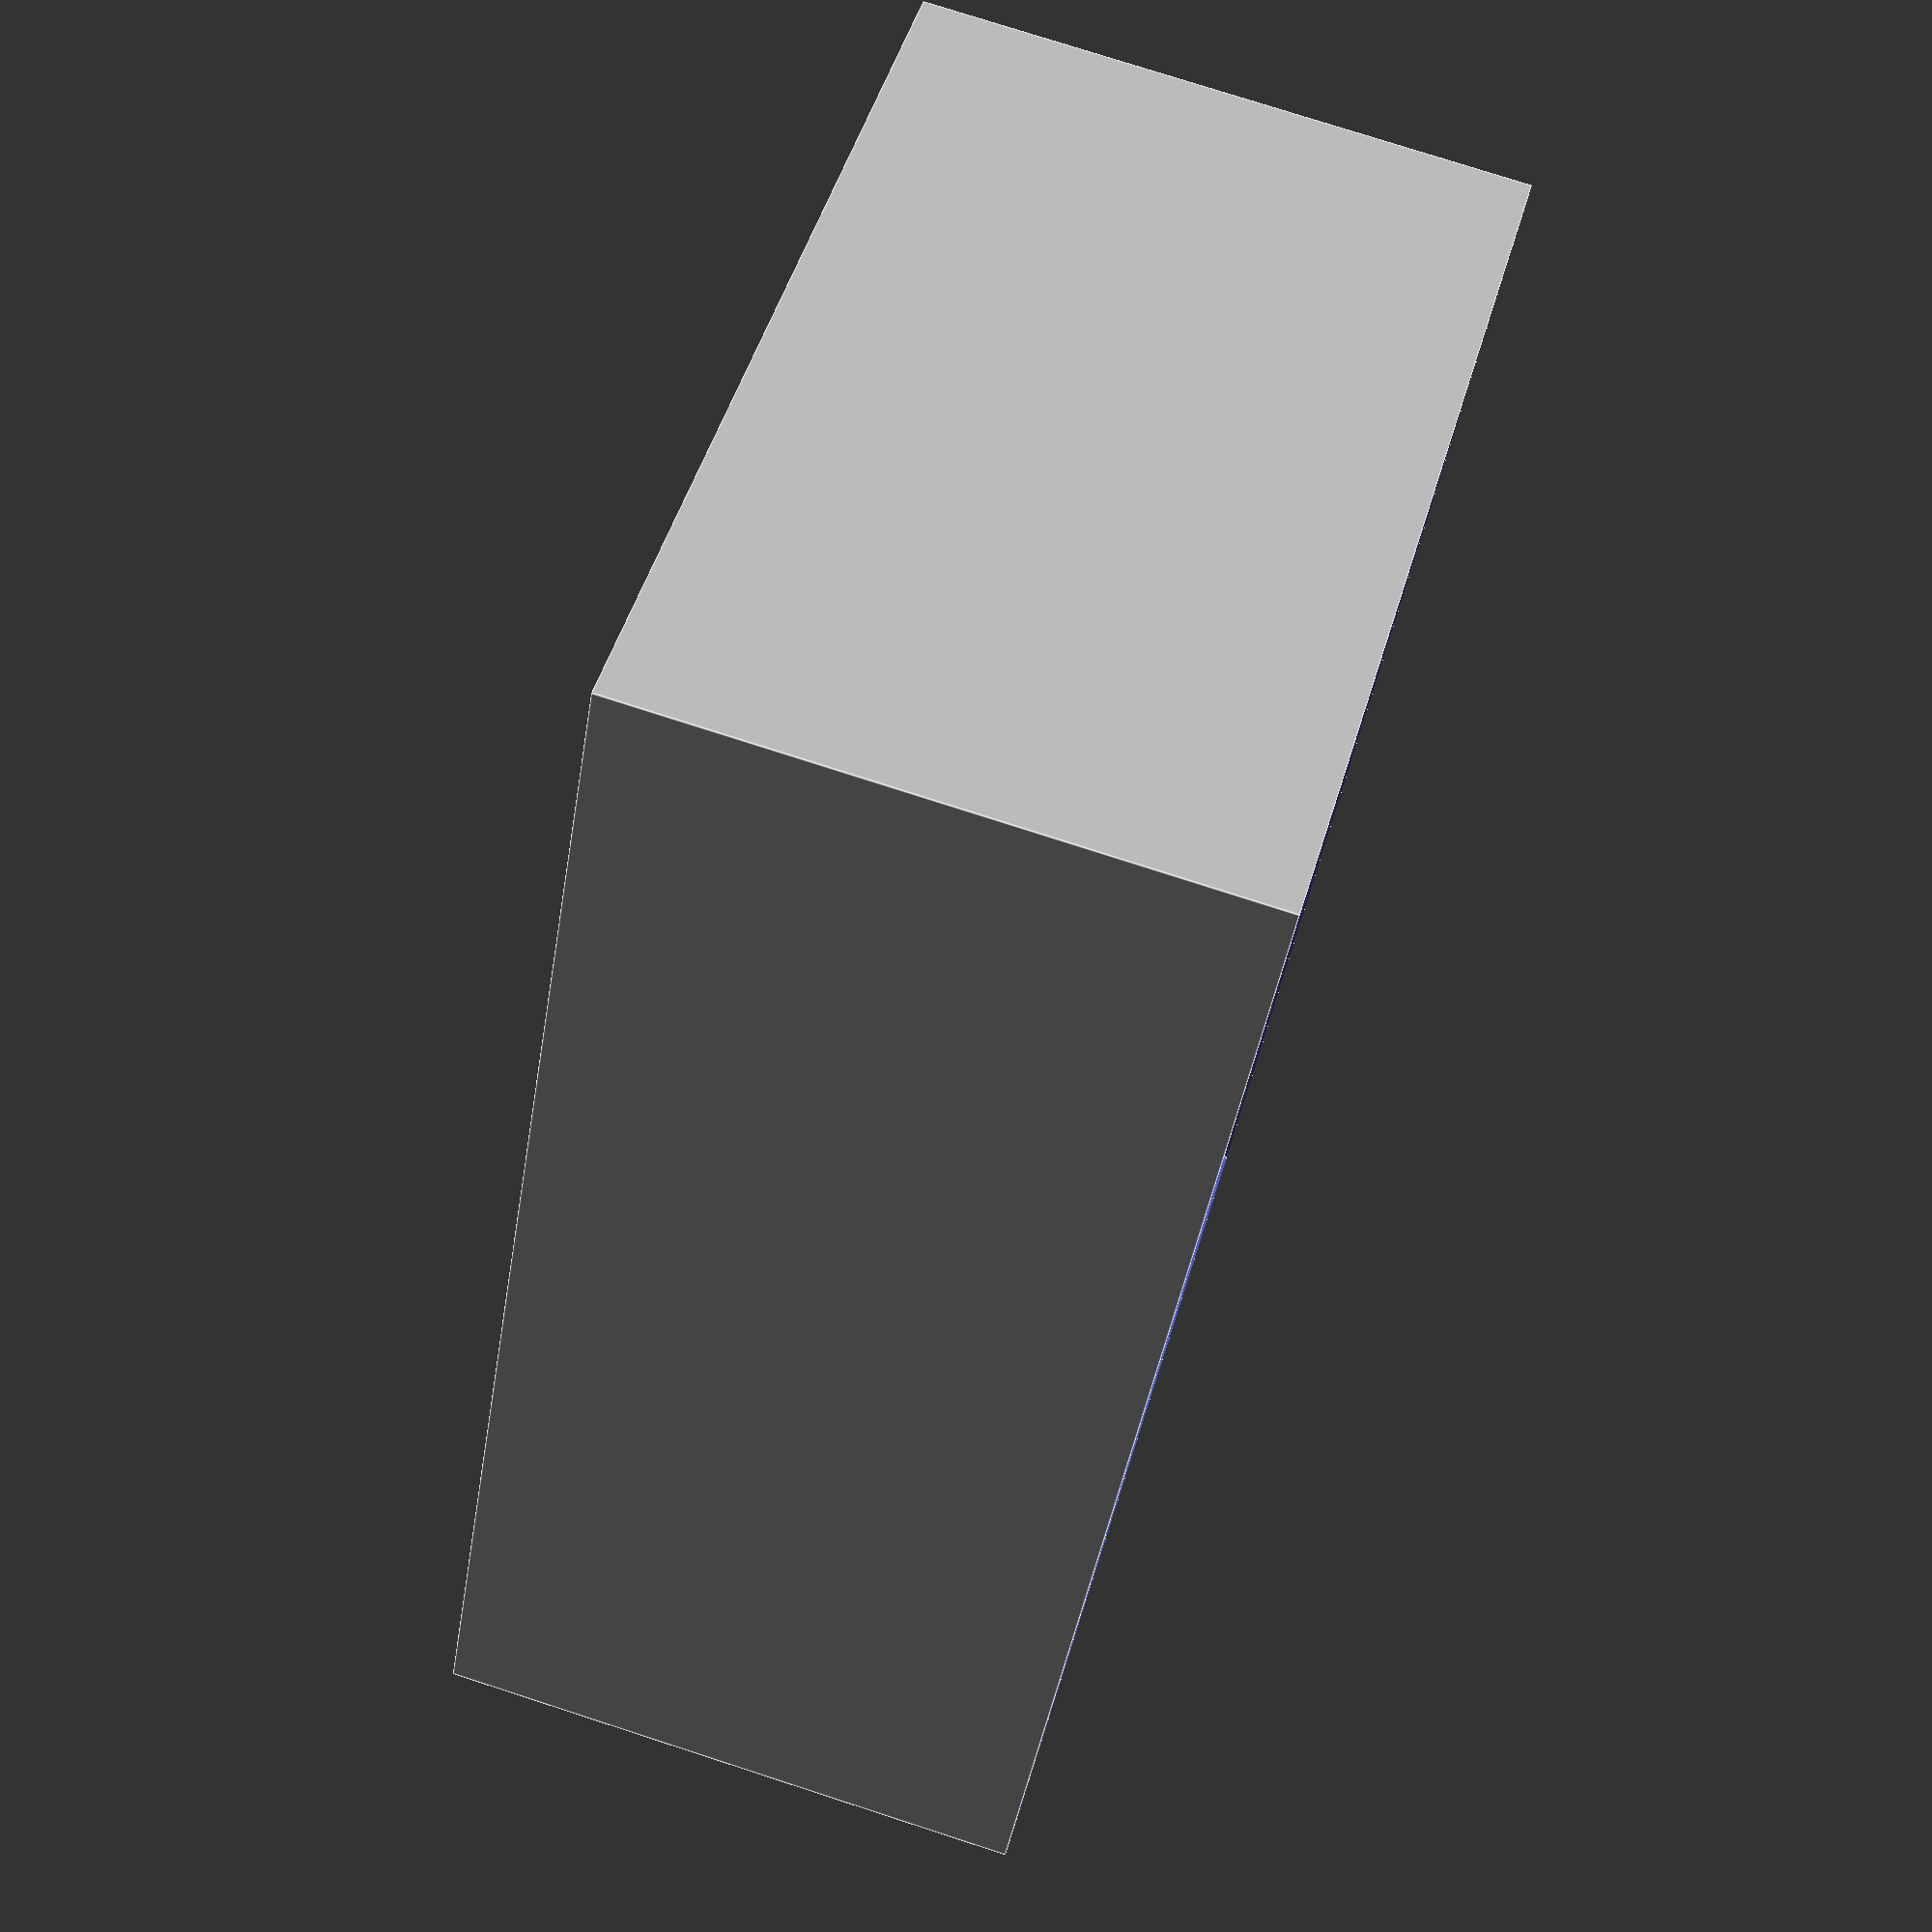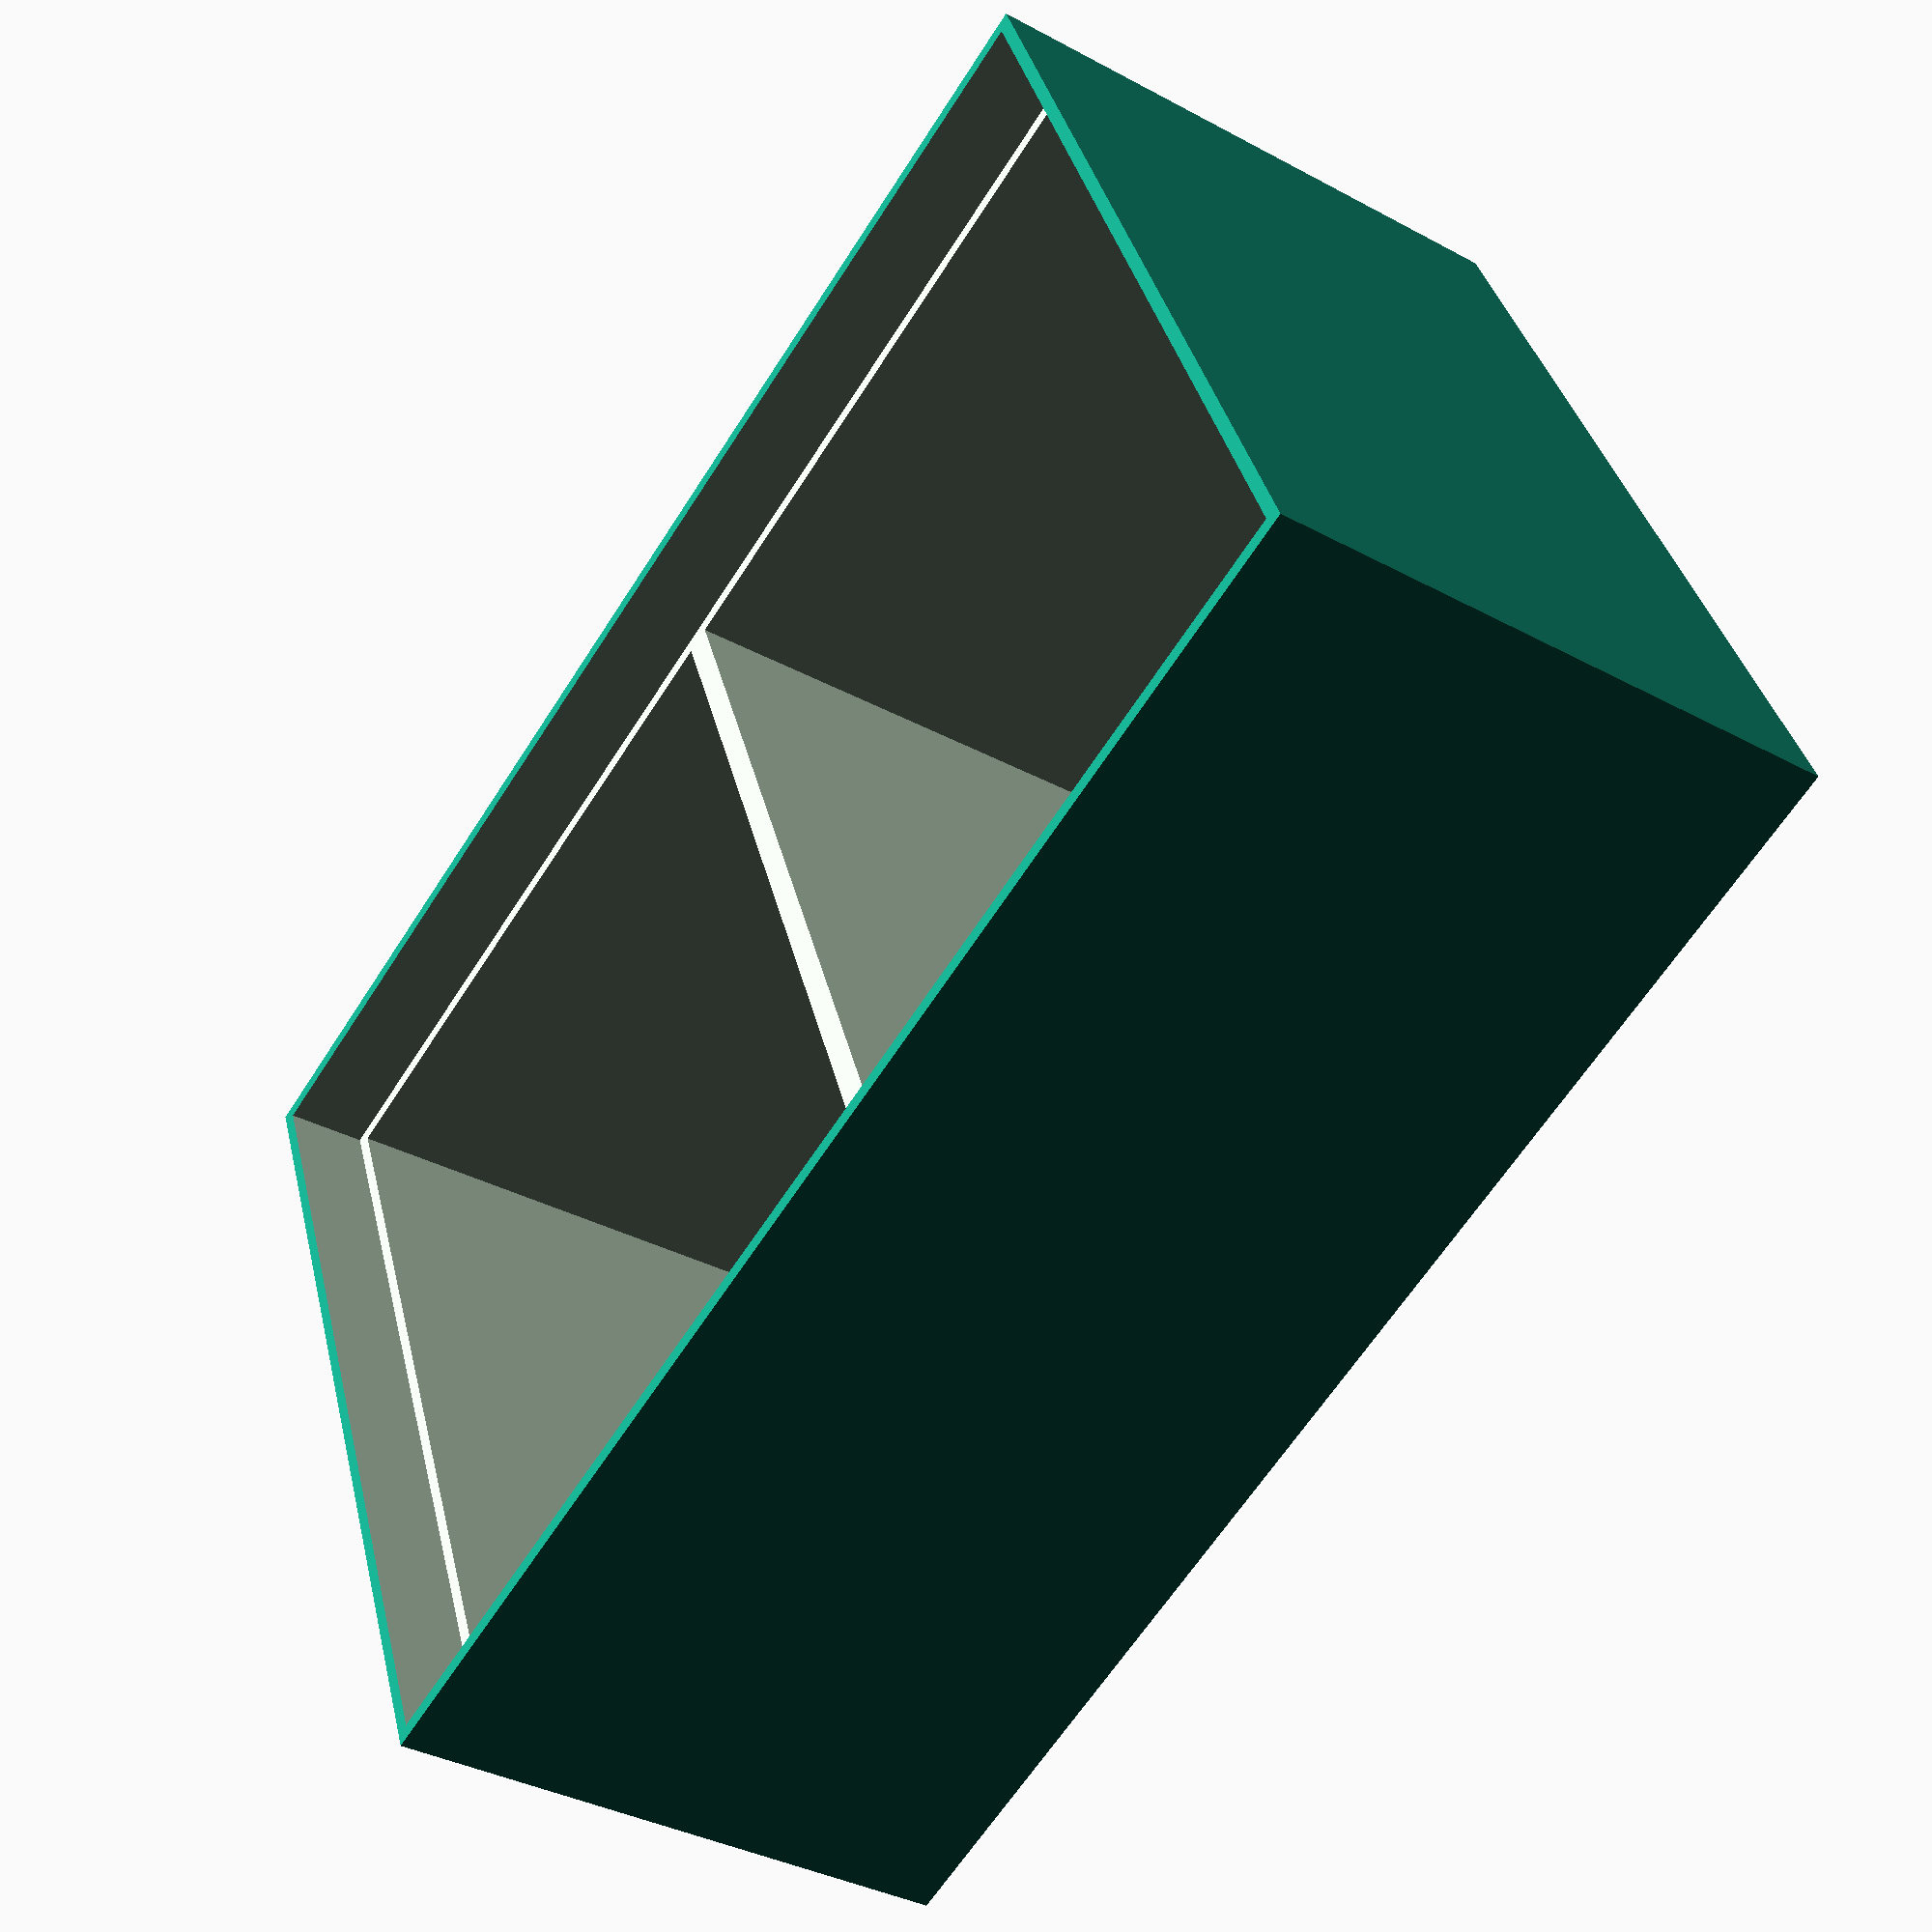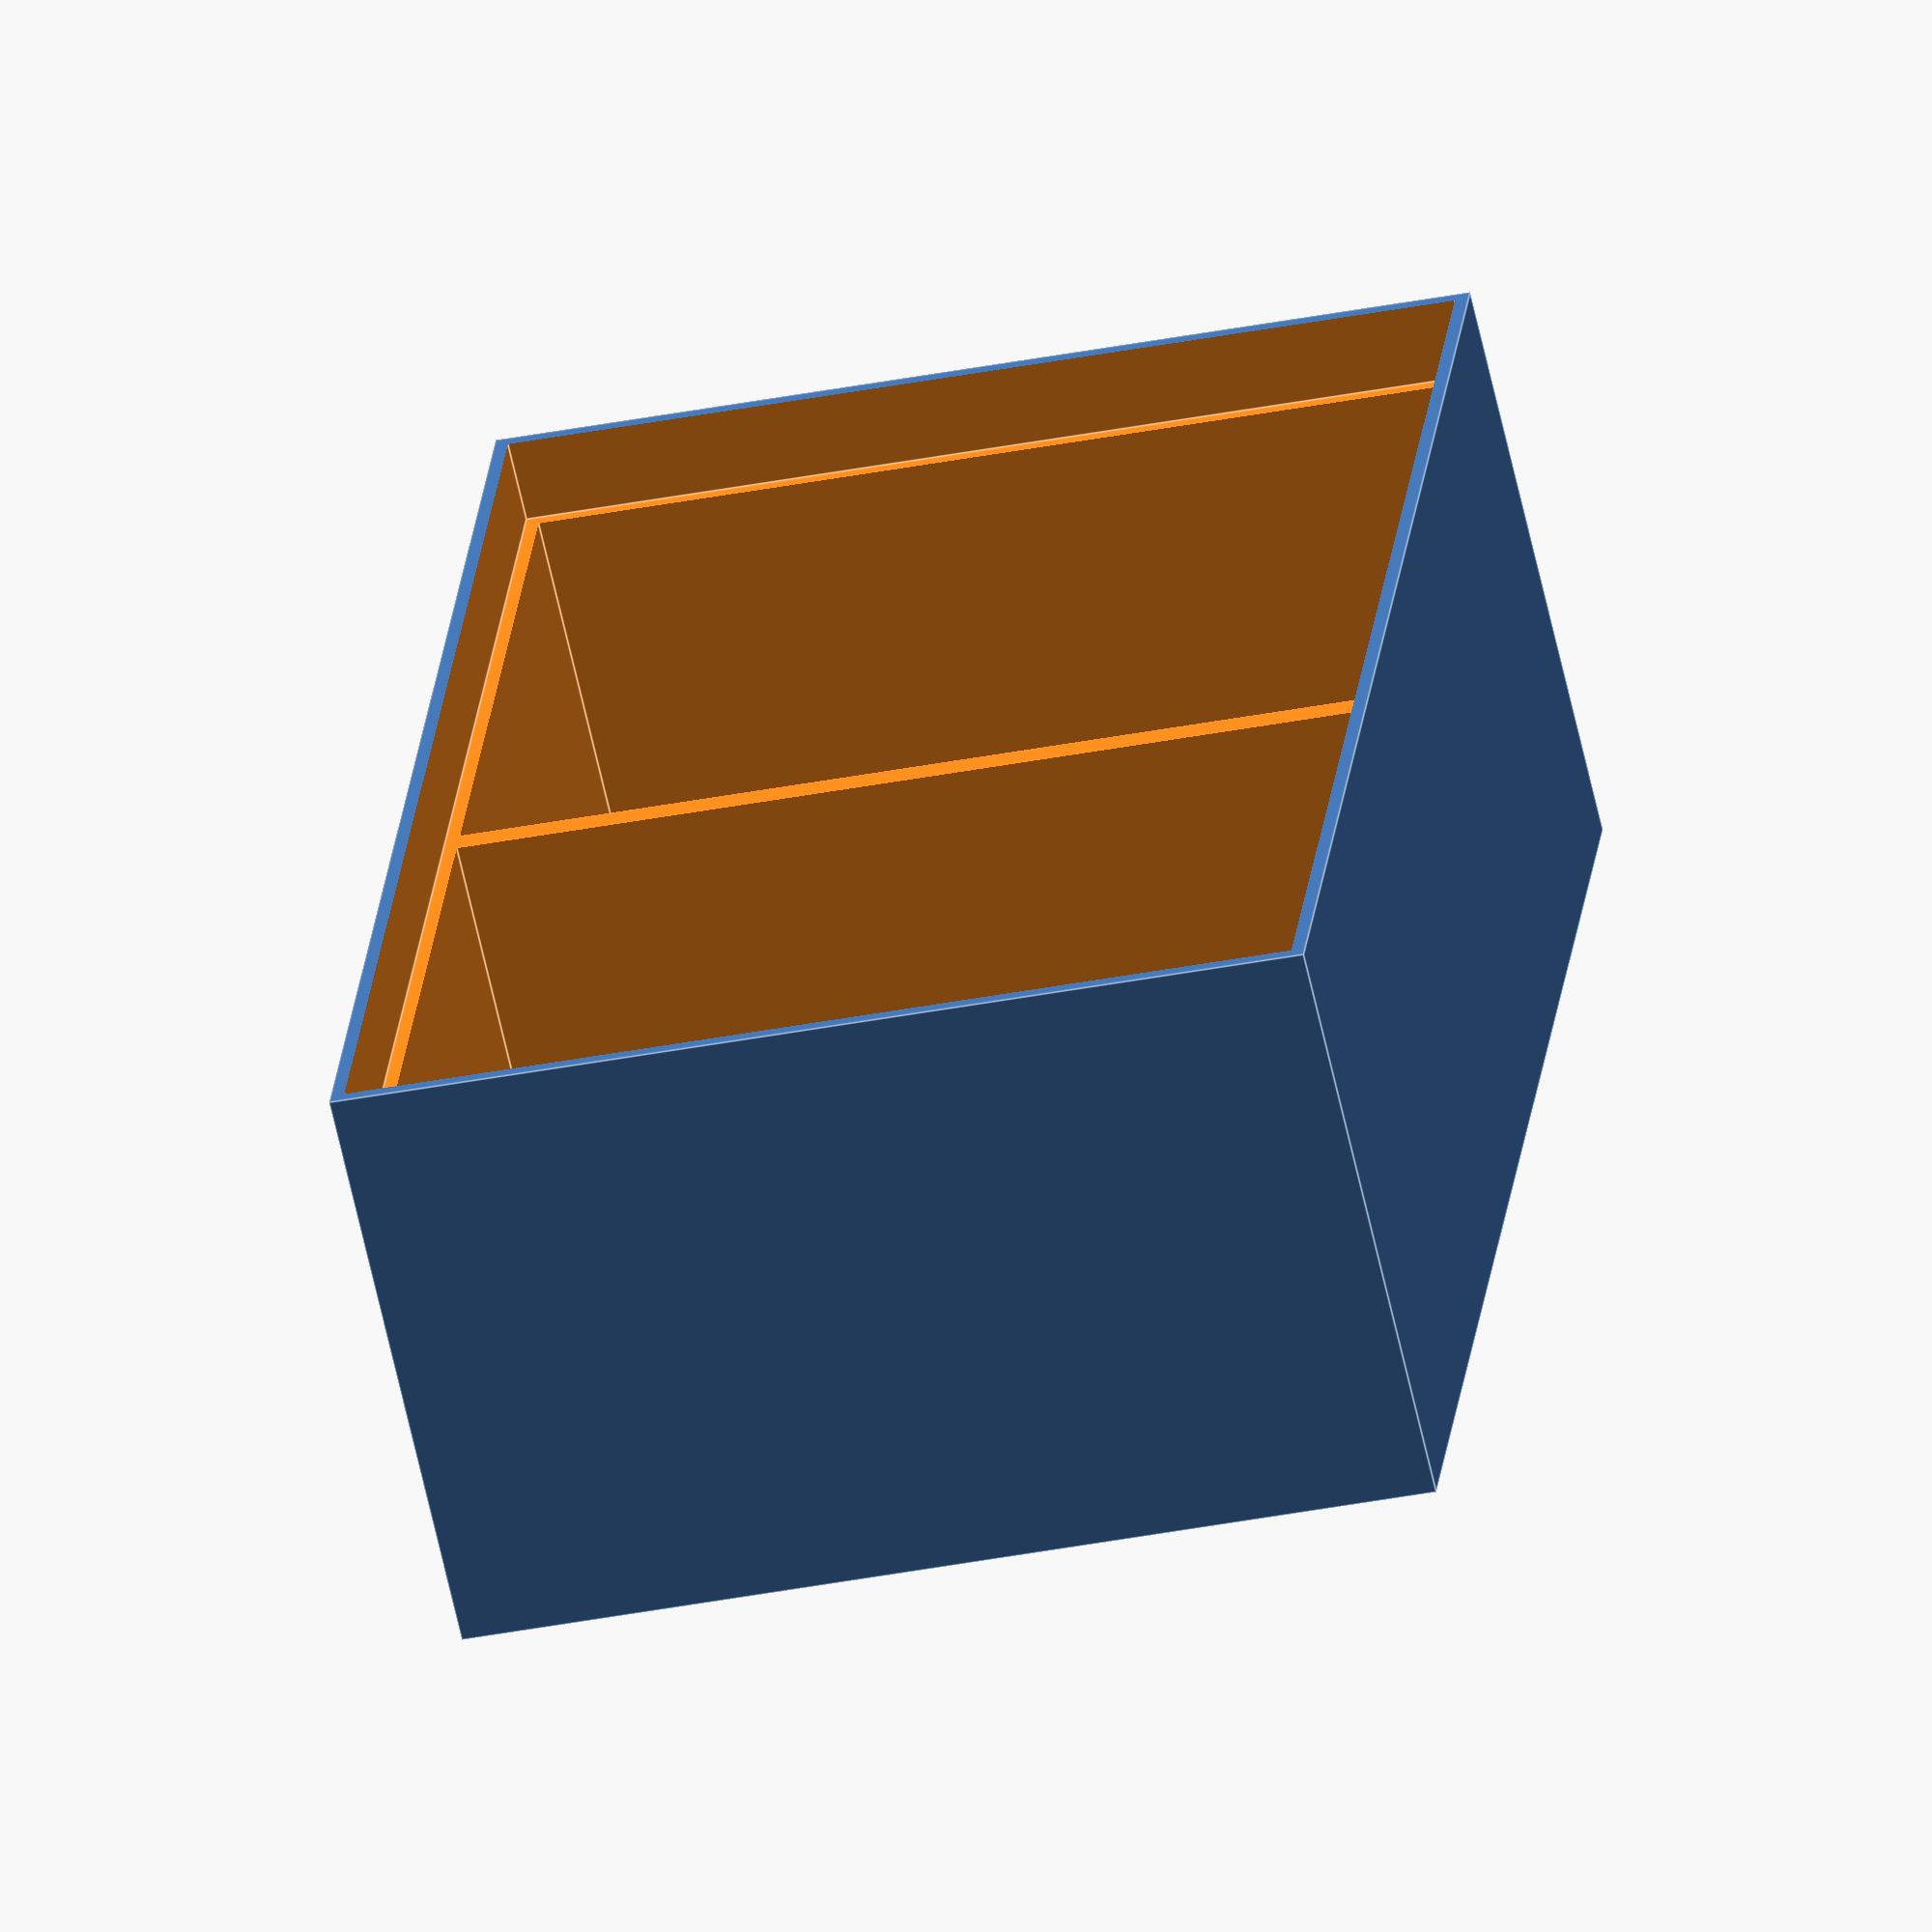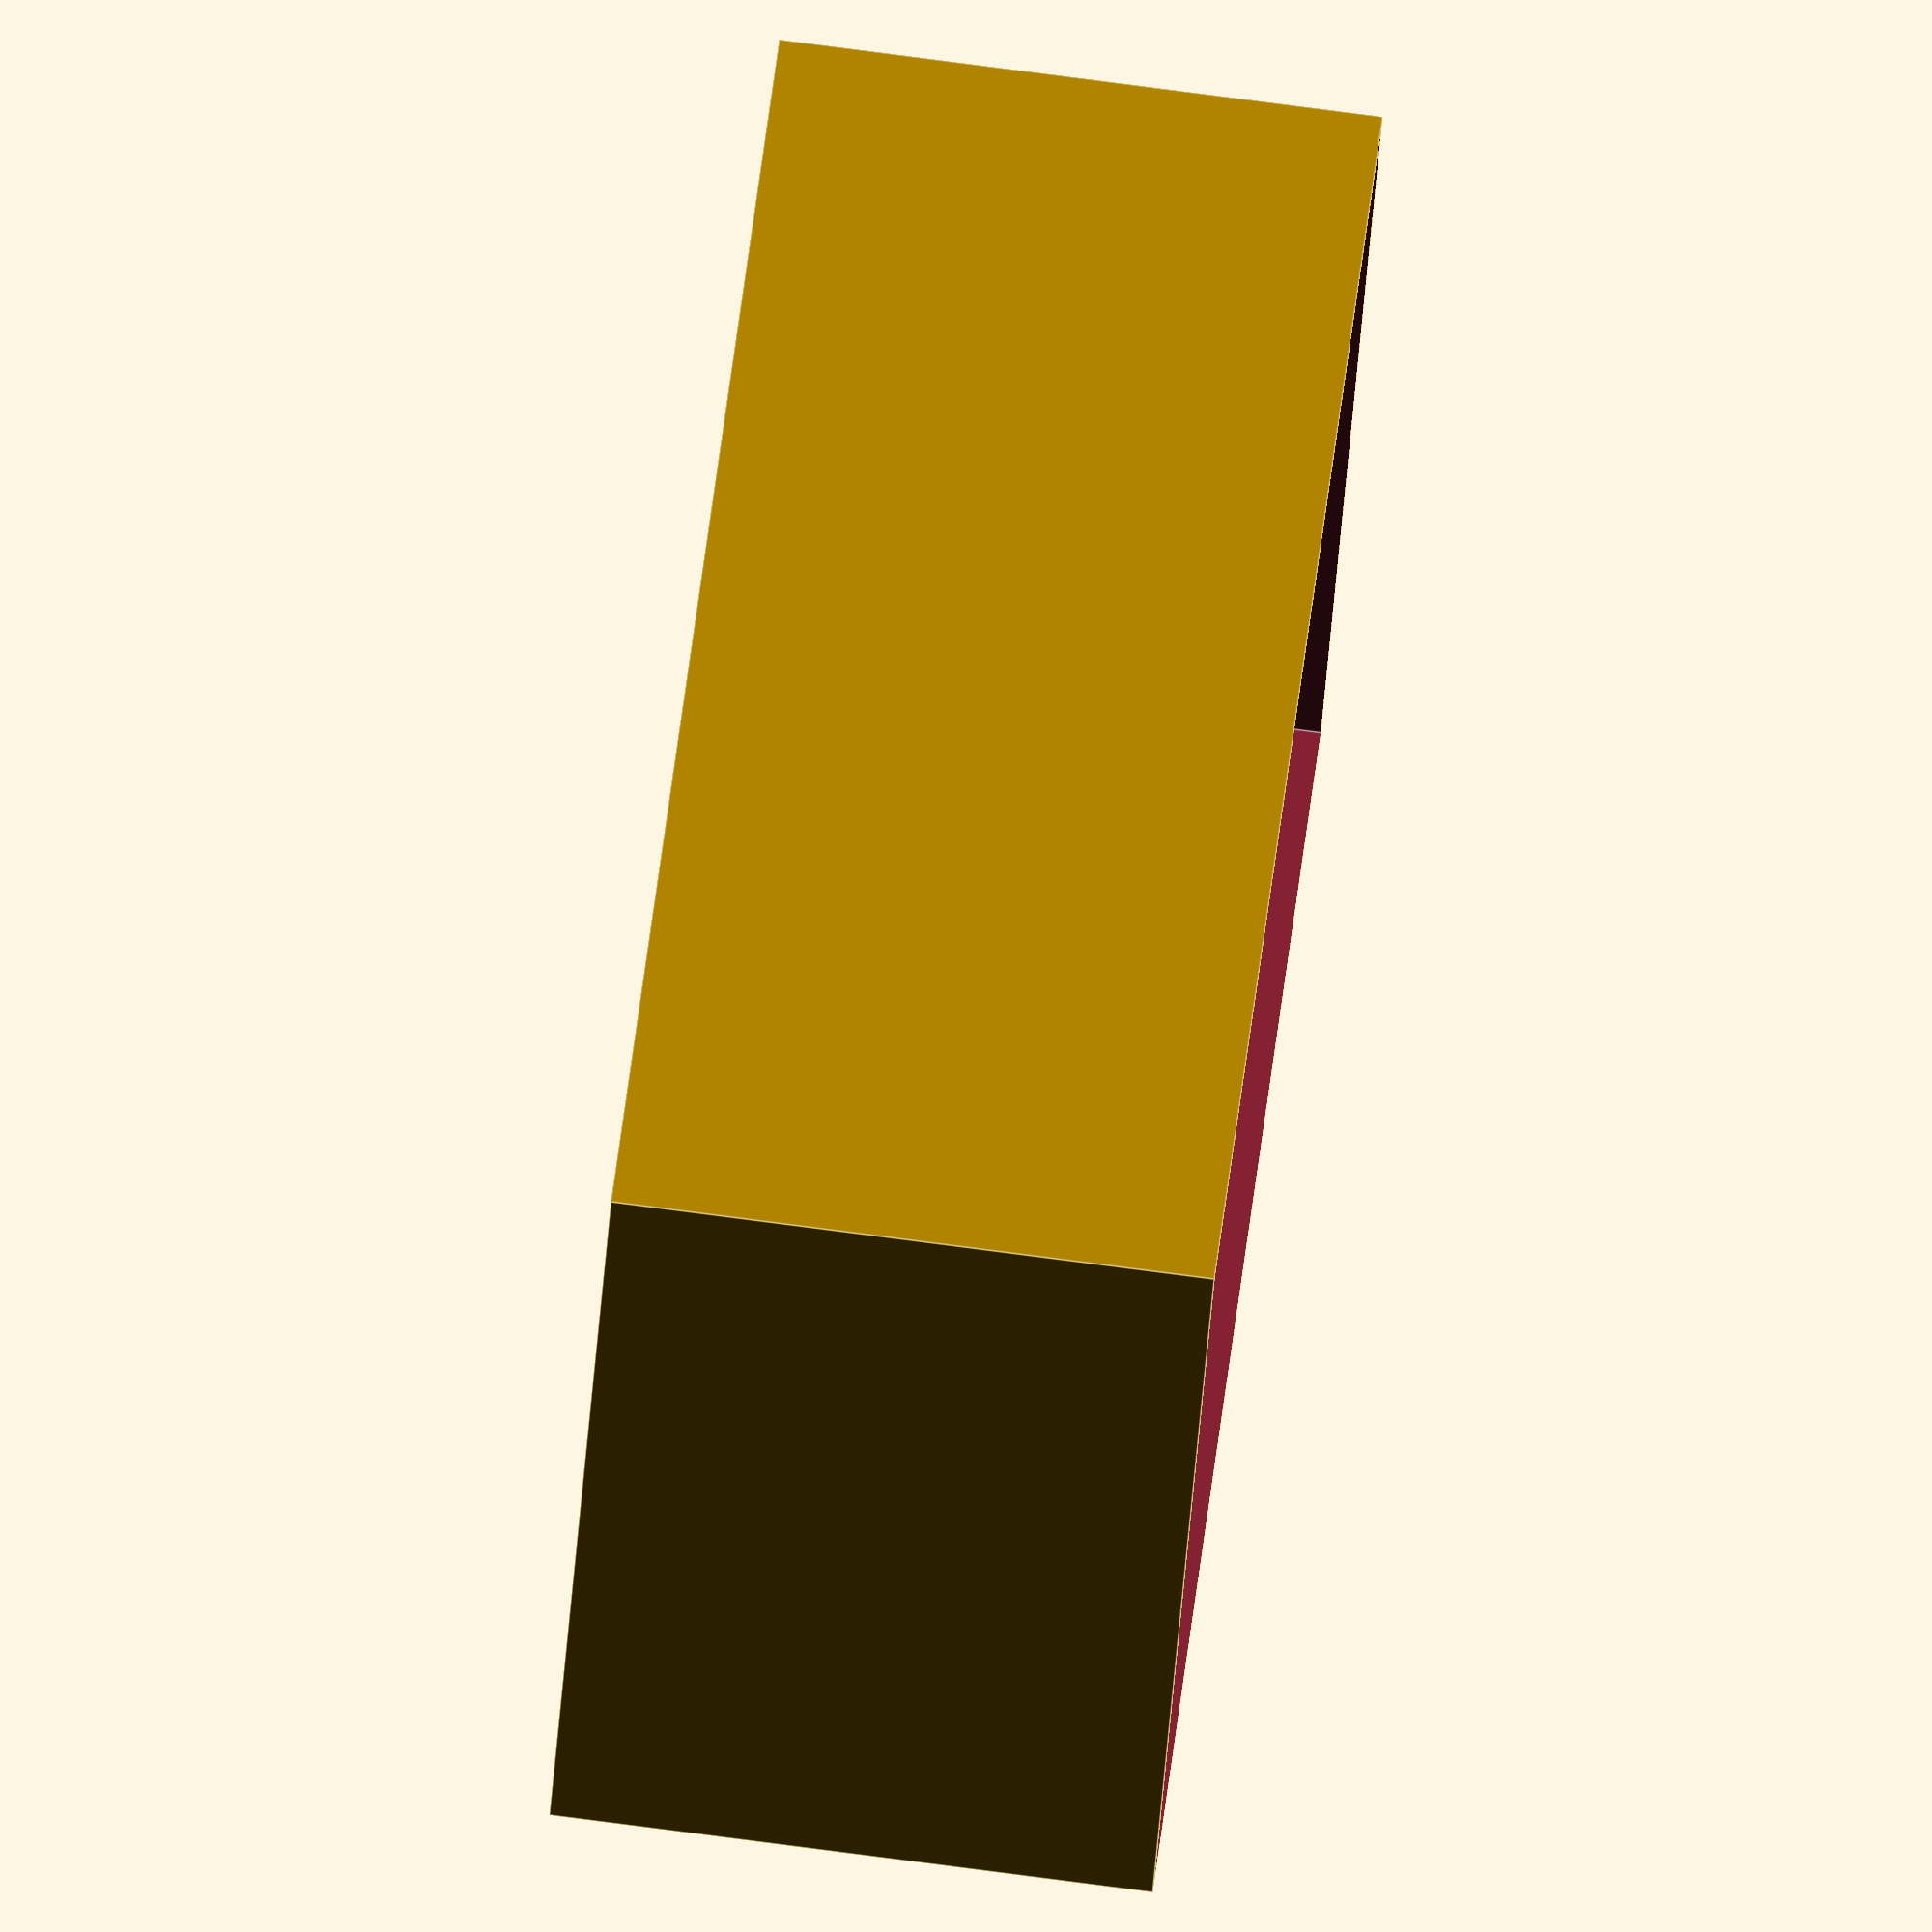
<openscad>

$fn=200;

THICK = 1;

STUMP = 3;

BOX_W = 101;
BOX_L = 67;
BOX_H = 36;

difference() {
    cube(size = [
        BOX_W + (THICK * 4),
        BOX_L + (THICK * 4), 
        BOX_H + THICK + 6]);


    translate([
        THICK,
        THICK, 
        BOX_H + THICK]) {
            
        cube(size = [
            BOX_W + (THICK * 2),
            BOX_L + (THICK * 2), 
            BOX_H + THICK + 80]);
    }

    translate([
        THICK * 2, 
        THICK * 2, 
        THICK]) {
            
        cube(size = [
            (BOX_W / 2) - THICK,
            BOX_L,
            BOX_H + 1]);
    }

    translate([
        BOX_W / 2 + THICK * 3, 
        THICK * 2, 
        THICK]) {
            
        cube(size = [
            (BOX_W / 2) - THICK,
            BOX_L,
            BOX_H + 1]);
    }
}

</openscad>
<views>
elev=102.1 azim=120.3 roll=252.1 proj=p view=edges
elev=35.9 azim=157.7 roll=54.6 proj=p view=wireframe
elev=244.8 azim=276.6 roll=167.4 proj=o view=edges
elev=99.5 azim=208.4 roll=262.6 proj=o view=edges
</views>
